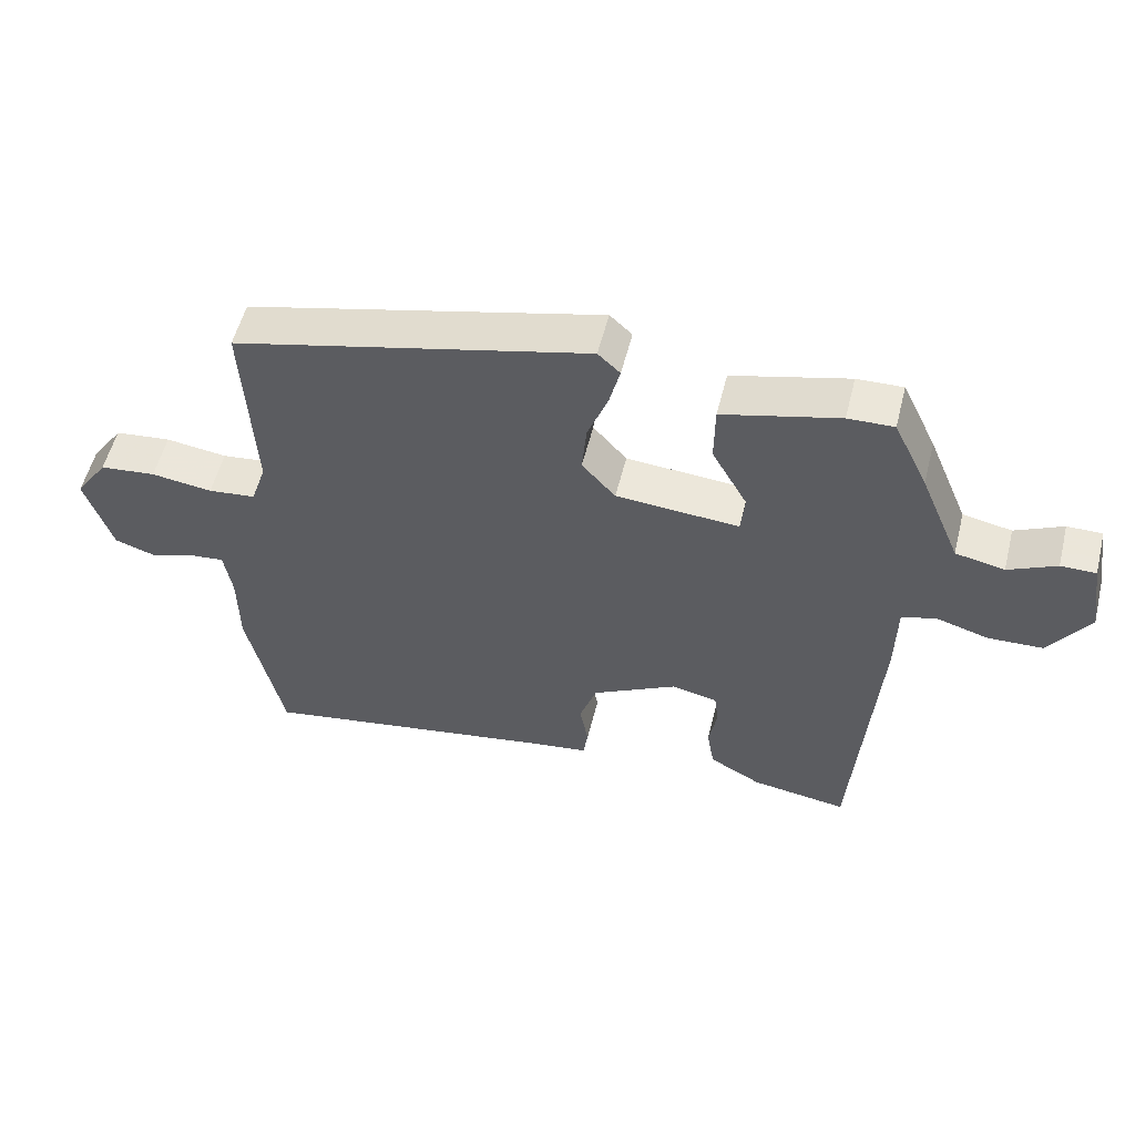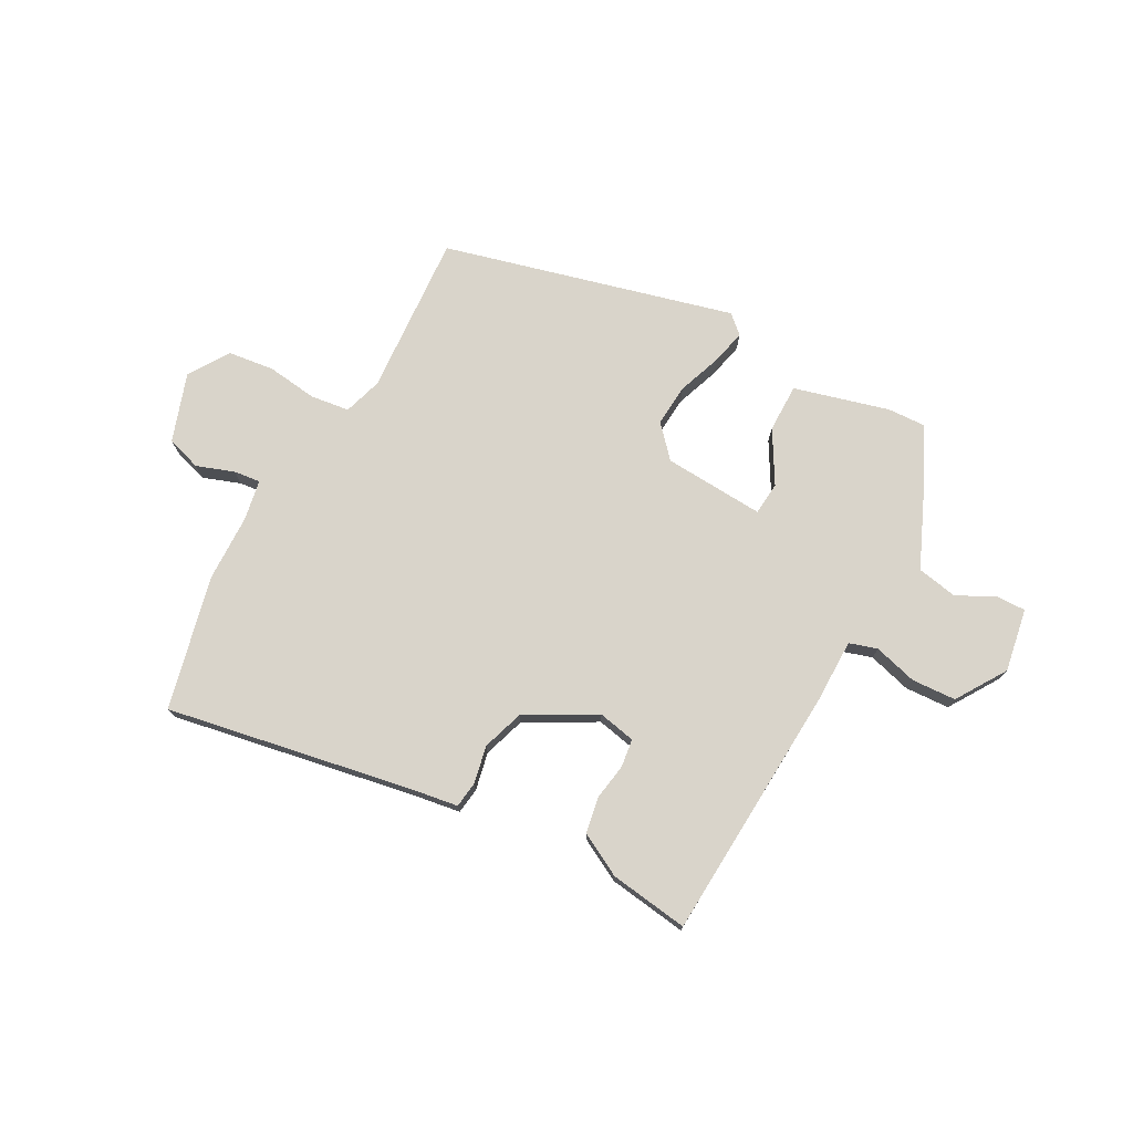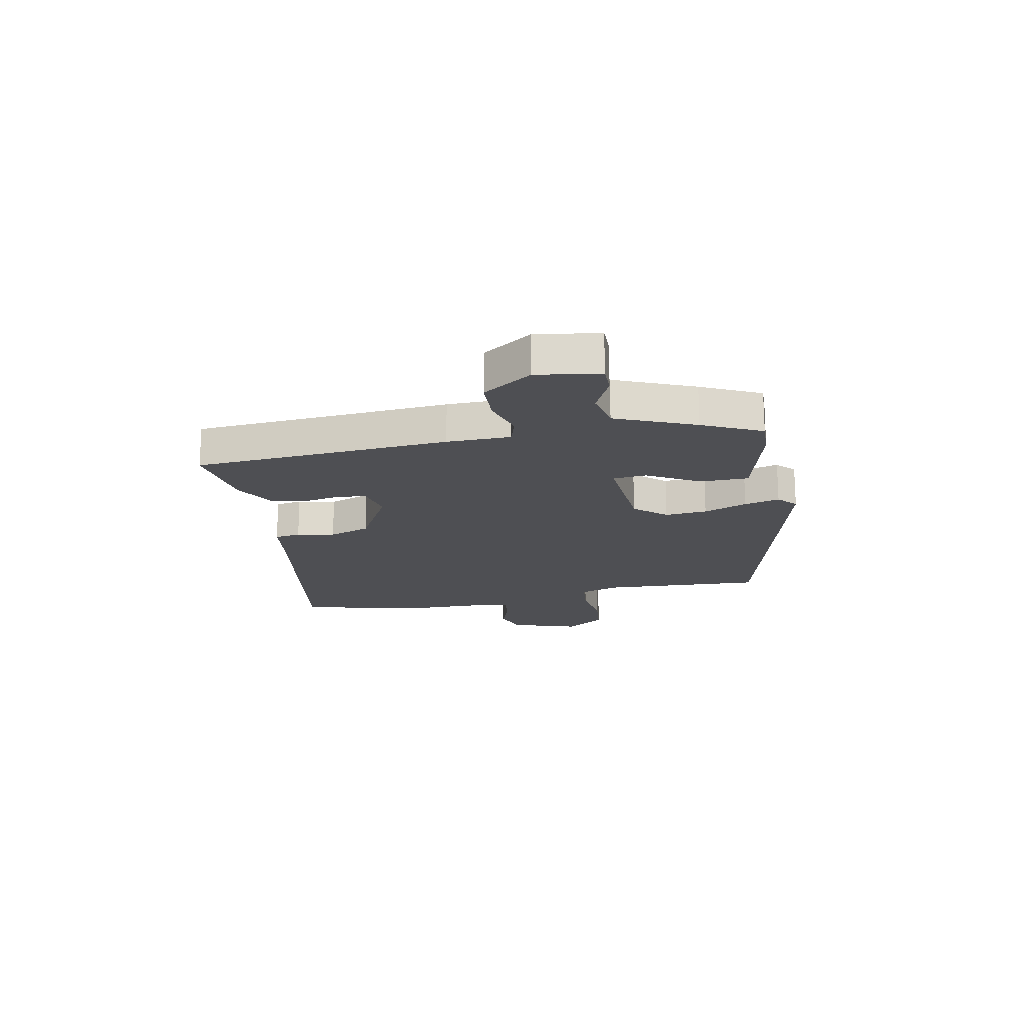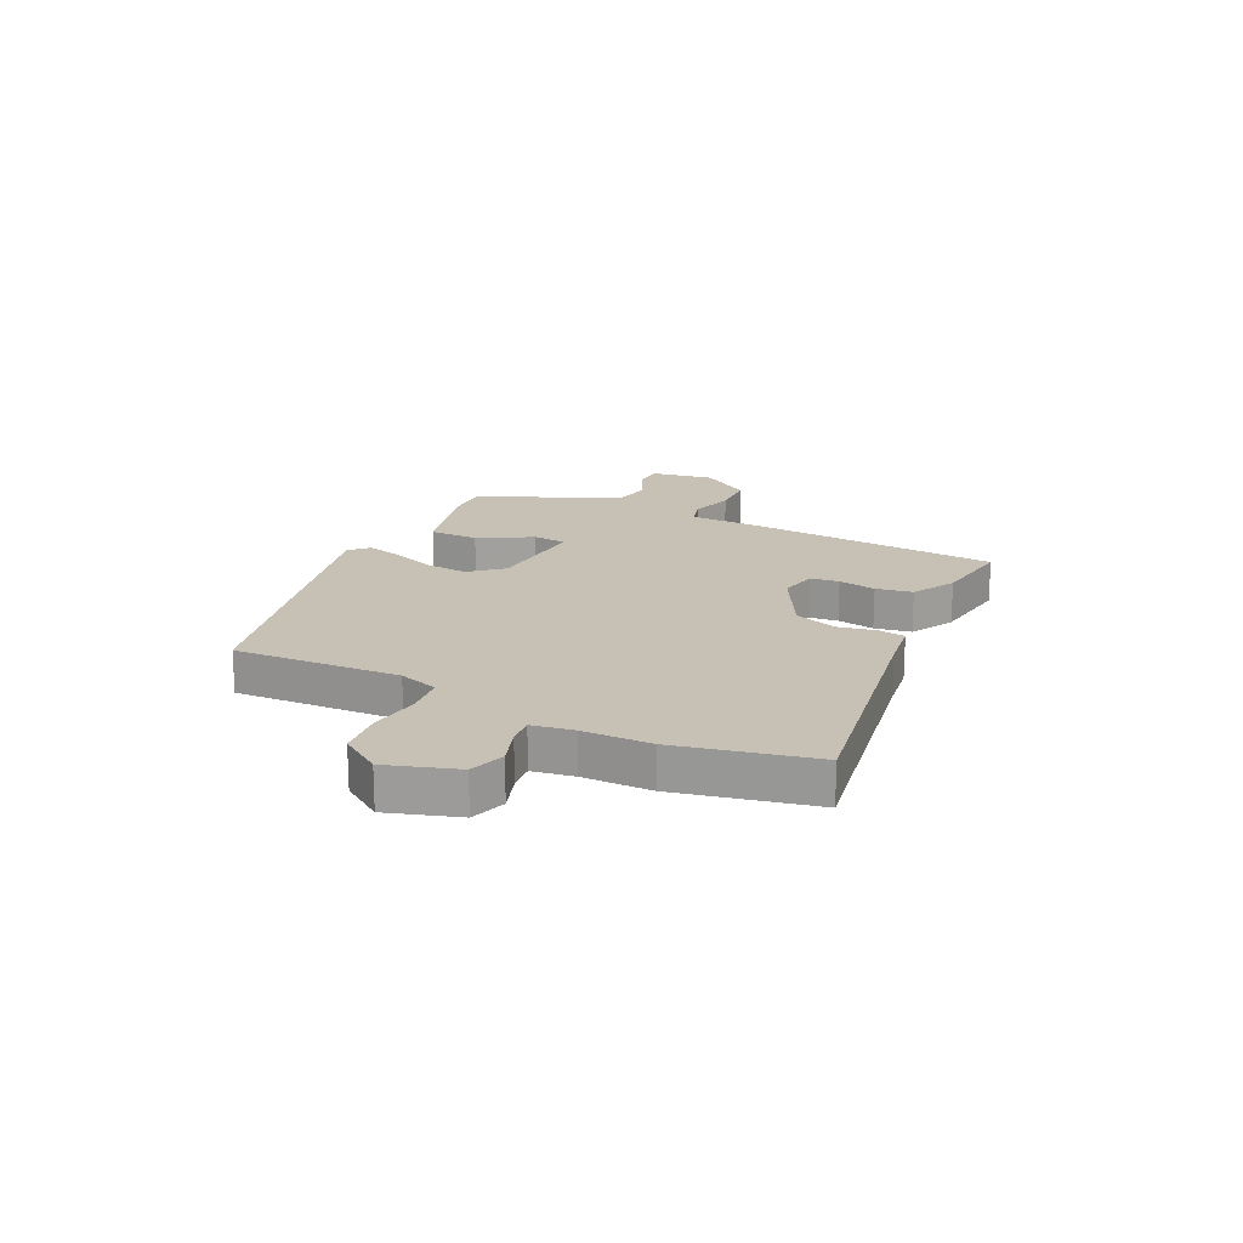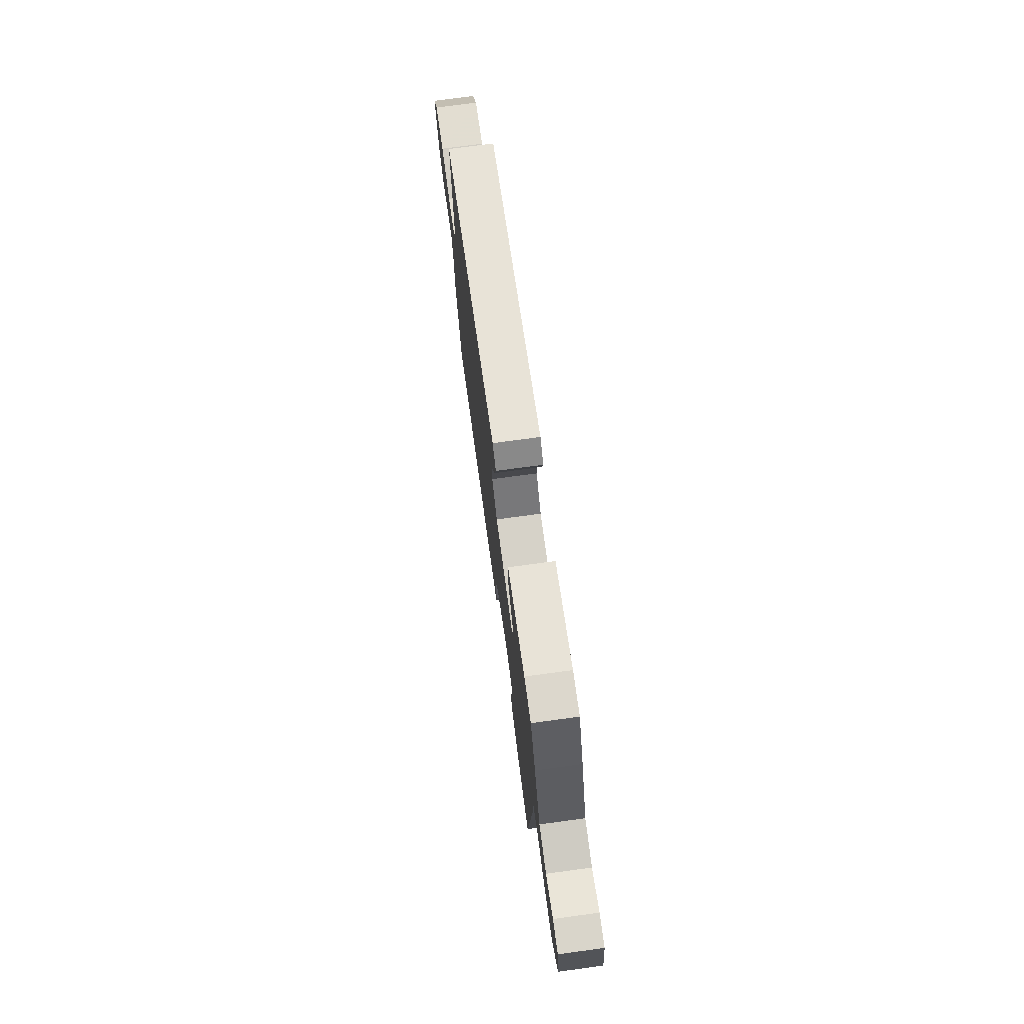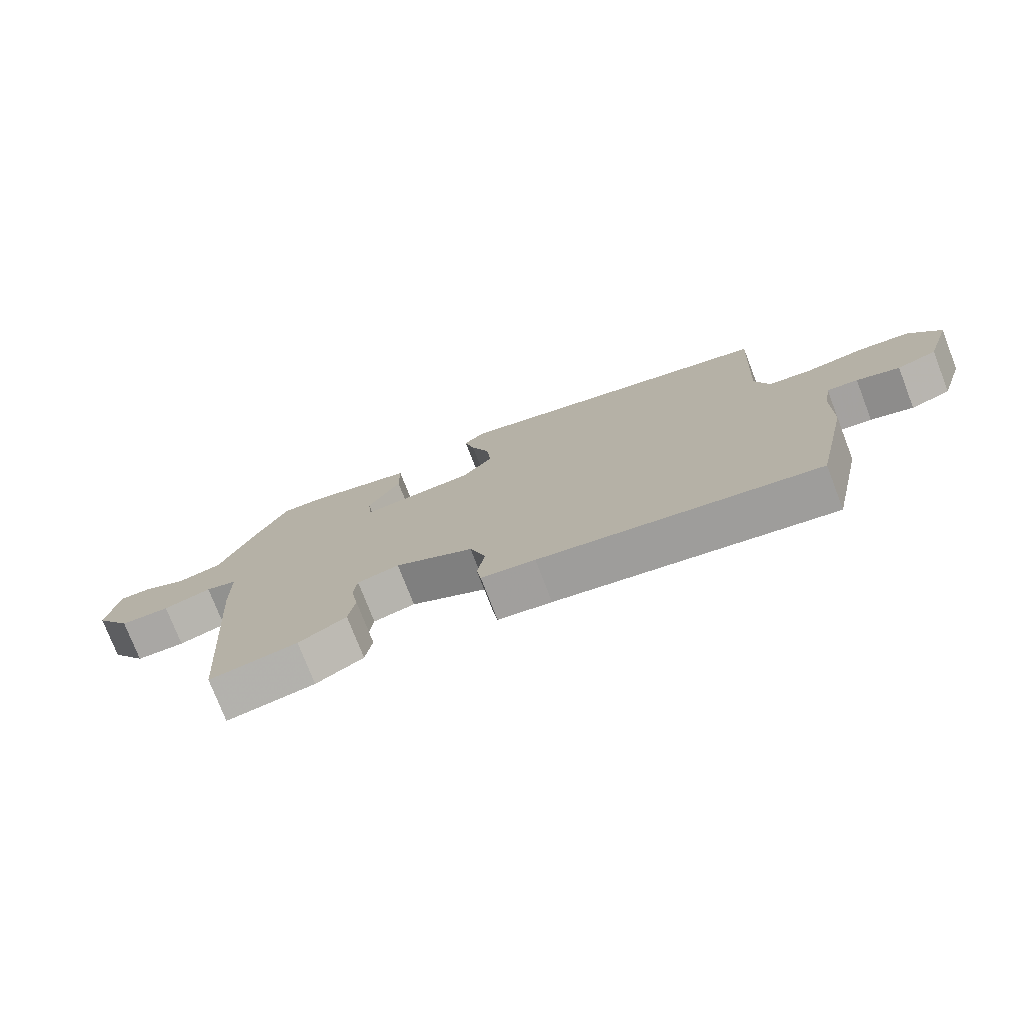
<metadata>
{"format":"obj","ext":"obj","renderer":"f3d","projection":"perspective","resolution":1024,"background":"white","views":[{"elev":55.0,"azim":-166.0,"up":"+Z"},{"elev":74.8,"azim":-152.4,"up":"+Y"},{"elev":-18.2,"azim":-79.0,"up":"+Y"},{"elev":18.6,"azim":115.8,"up":"+Y"},{"elev":74.4,"azim":-97.7,"up":"+Z"},{"elev":-75.8,"azim":21.1,"up":"+Z"}]}
</metadata>
<code>
v -0.472 0.07 0.511
v -0.404 0.07 0.509
v -0.231 0.07 0.465
v -0.23 0.07 0.377
v -0.283 0.07 0.282
v -0.277 0.07 0.222
v -0.094 0.07 0.236
v -0.044 0.07 0.293
v -0.051 0.07 0.37
v -0.081 0.07 0.449
v -0.097 0.07 0.513
v -0.064 0.07 0.544
v 0.465 0.07 0.415
v 0.45 0.07 0.12
v 0.473 0.07 0.05
v 0.544 0.07 0.042
v 0.635 0.07 0.055
v 0.719 0.07 0.046
v 0.768 0.07 -0.026
v 0.728 0.07 -0.151
v 0.665 0.07 -0.172
v 0.597 0.07 -0.149
v 0.548 0.07 -0.144
v 0.536 0.07 -0.218
v 0.535 0.07 -0.339
v 0.482 0.07 -0.583
v 0.036 0.07 -0.509
v -0.051 0.07 -0.497
v -0.058 0.07 -0.45
v -0.045 0.07 -0.381
v -0.071 0.07 -0.306
v -0.198 0.07 -0.238
v -0.266 0.07 -0.253
v -0.272 0.07 -0.304
v -0.26 0.07 -0.371
v -0.271 0.07 -0.436
v -0.348 0.07 -0.479
v -0.491 0.07 -0.501
v -0.525 0.07 -0.037
v -0.527 0.07 0.079
v -0.578 0.07 0.094
v -0.656 0.07 0.071
v -0.737 0.07 0.074
v -0.797 0.07 0.164
v -0.779 0.07 0.279
v -0.727 0.07 0.279
v -0.656 0.07 0.245
v -0.583 0.07 0.26
v -0.523 0.07 0.404
v -0.472 0 0.511
v -0.404 0 0.509
v -0.231 0 0.465
v -0.23 0 0.377
v -0.283 0 0.282
v -0.277 0 0.222
v -0.094 0 0.236
v -0.044 0 0.293
v -0.051 0 0.37
v -0.081 0 0.449
v -0.097 0 0.513
v -0.064 0 0.544
v 0.465 0 0.415
v 0.45 0 0.12
v 0.473 0 0.05
v 0.544 0 0.042
v 0.635 0 0.055
v 0.719 0 0.046
v 0.768 0 -0.026
v 0.728 0 -0.151
v 0.665 0 -0.172
v 0.597 0 -0.149
v 0.548 0 -0.144
v 0.536 0 -0.218
v 0.535 0 -0.339
v 0.482 0 -0.583
v 0.036 0 -0.509
v -0.051 0 -0.497
v -0.058 0 -0.45
v -0.045 0 -0.381
v -0.071 0 -0.306
v -0.198 0 -0.238
v -0.266 0 -0.253
v -0.272 0 -0.304
v -0.26 0 -0.371
v -0.271 0 -0.436
v -0.348 0 -0.479
v -0.491 0 -0.501
v -0.525 0 -0.037
v -0.527 0 0.079
v -0.578 0 0.094
v -0.656 0 0.071
v -0.737 0 0.074
v -0.797 0 0.164
v -0.779 0 0.279
v -0.727 0 0.279
v -0.656 0 0.245
v -0.583 0 0.26
v -0.523 0 0.404
f 48 49 1 2
f 44 45 46 47
f 44 47 48
f 41 42 43 44
f 40 41 44 48
f 37 38 39 40
f 34 35 36 37
f 33 34 37 40
f 32 33 40 48
f 27 28 29 30
f 27 30 31
f 24 25 26 27
f 23 24 27 31
f 19 20 21 22
f 19 22 23
f 16 17 18 19
f 15 16 19 23
f 11 12 13 14
f 9 10 11 14
f 8 9 14 15
f 7 8 15 23
f 2 3 4 5
f 2 5 6
f 48 2 6
f 32 48 6
f 23 31 32
f 6 7 23 32
f 51 50 98 97
f 96 95 94 93
f 97 96 93
f 93 92 91 90
f 97 93 90 89
f 89 88 87 86
f 86 85 84 83
f 89 86 83 82
f 97 89 82 81
f 79 78 77 76
f 80 79 76
f 76 75 74 73
f 80 76 73 72
f 71 70 69 68
f 72 71 68
f 68 67 66 65
f 72 68 65 64
f 63 62 61 60
f 63 60 59 58
f 64 63 58 57
f 72 64 57 56
f 54 53 52 51
f 55 54 51
f 55 51 97
f 55 97 81
f 81 80 72
f 81 72 56 55
f 1 50 51 2
f 2 51 52 3
f 3 52 53 4
f 4 53 54 5
f 5 54 55 6
f 6 55 56 7
f 7 56 57 8
f 8 57 58 9
f 9 58 59 10
f 10 59 60 11
f 11 60 61 12
f 12 61 62 13
f 13 62 63 14
f 14 63 64 15
f 15 64 65 16
f 16 65 66 17
f 17 66 67 18
f 18 67 68 19
f 19 68 69 20
f 20 69 70 21
f 21 70 71 22
f 22 71 72 23
f 23 72 73 24
f 24 73 74 25
f 25 74 75 26
f 26 75 76 27
f 27 76 77 28
f 28 77 78 29
f 29 78 79 30
f 30 79 80 31
f 31 80 81 32
f 32 81 82 33
f 33 82 83 34
f 34 83 84 35
f 35 84 85 36
f 36 85 86 37
f 37 86 87 38
f 38 87 88 39
f 39 88 89 40
f 40 89 90 41
f 41 90 91 42
f 42 91 92 43
f 43 92 93 44
f 44 93 94 45
f 45 94 95 46
f 46 95 96 47
f 47 96 97 48
f 48 97 98 49
f 49 98 50 1

</code>
